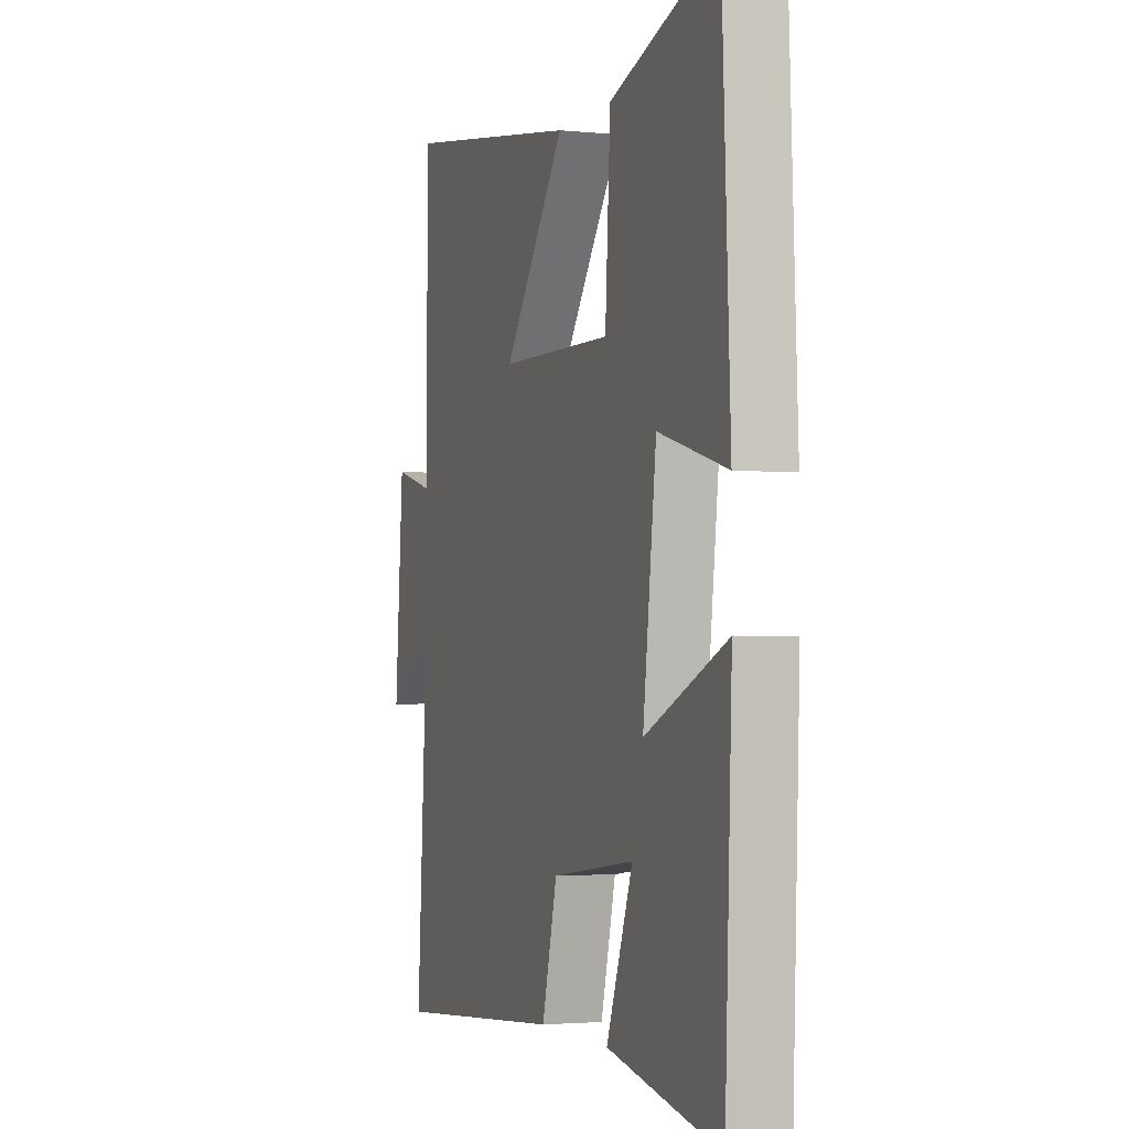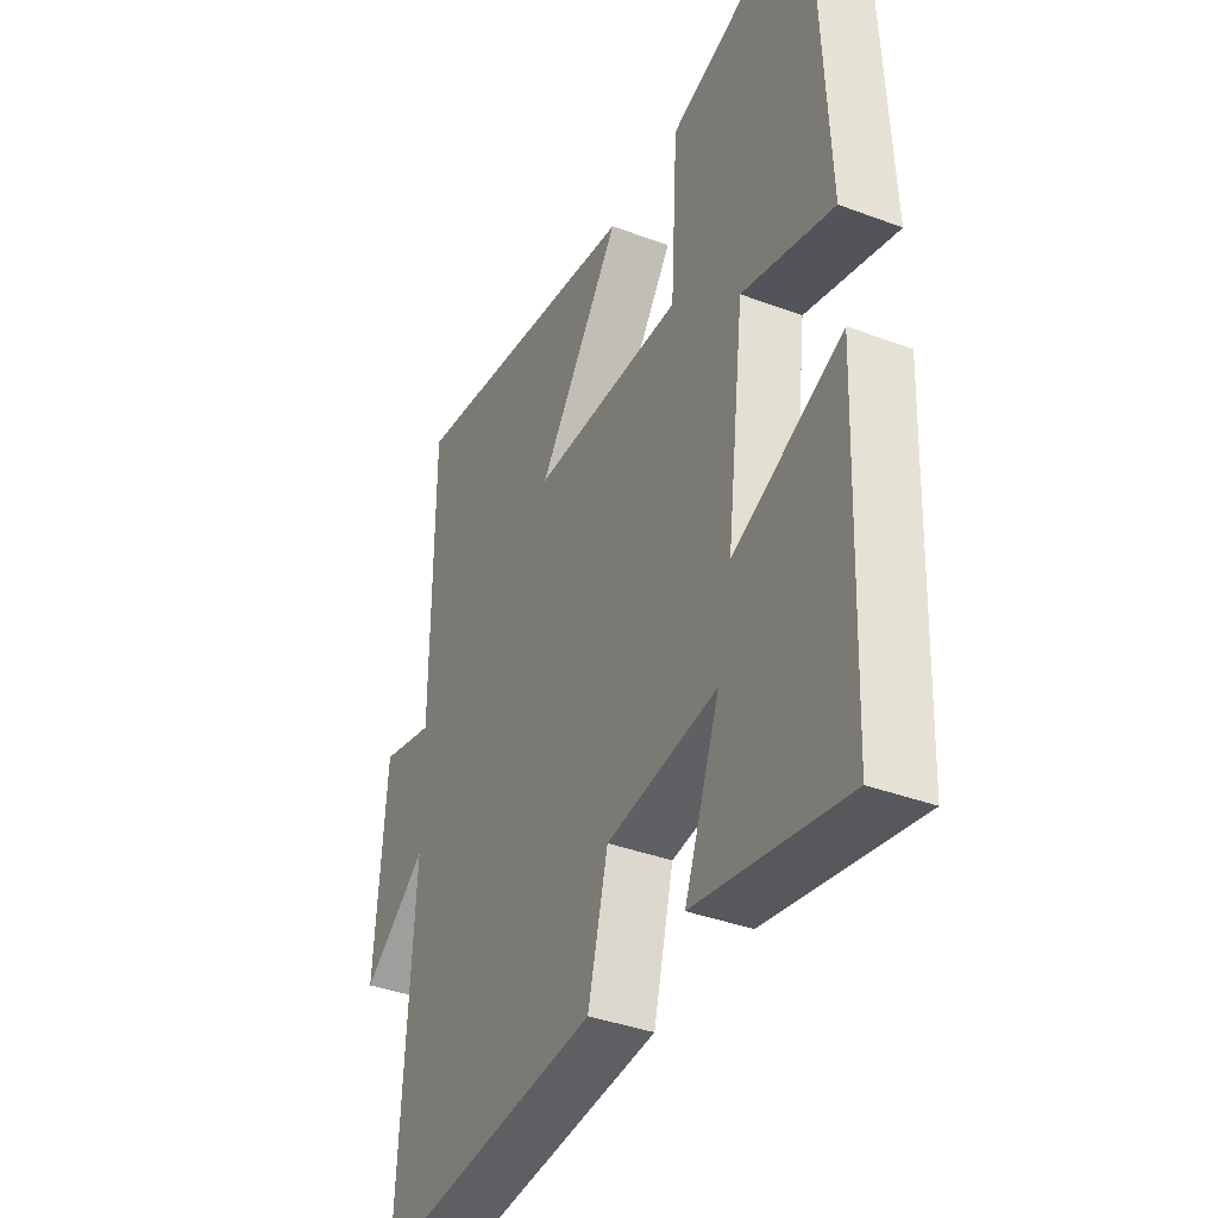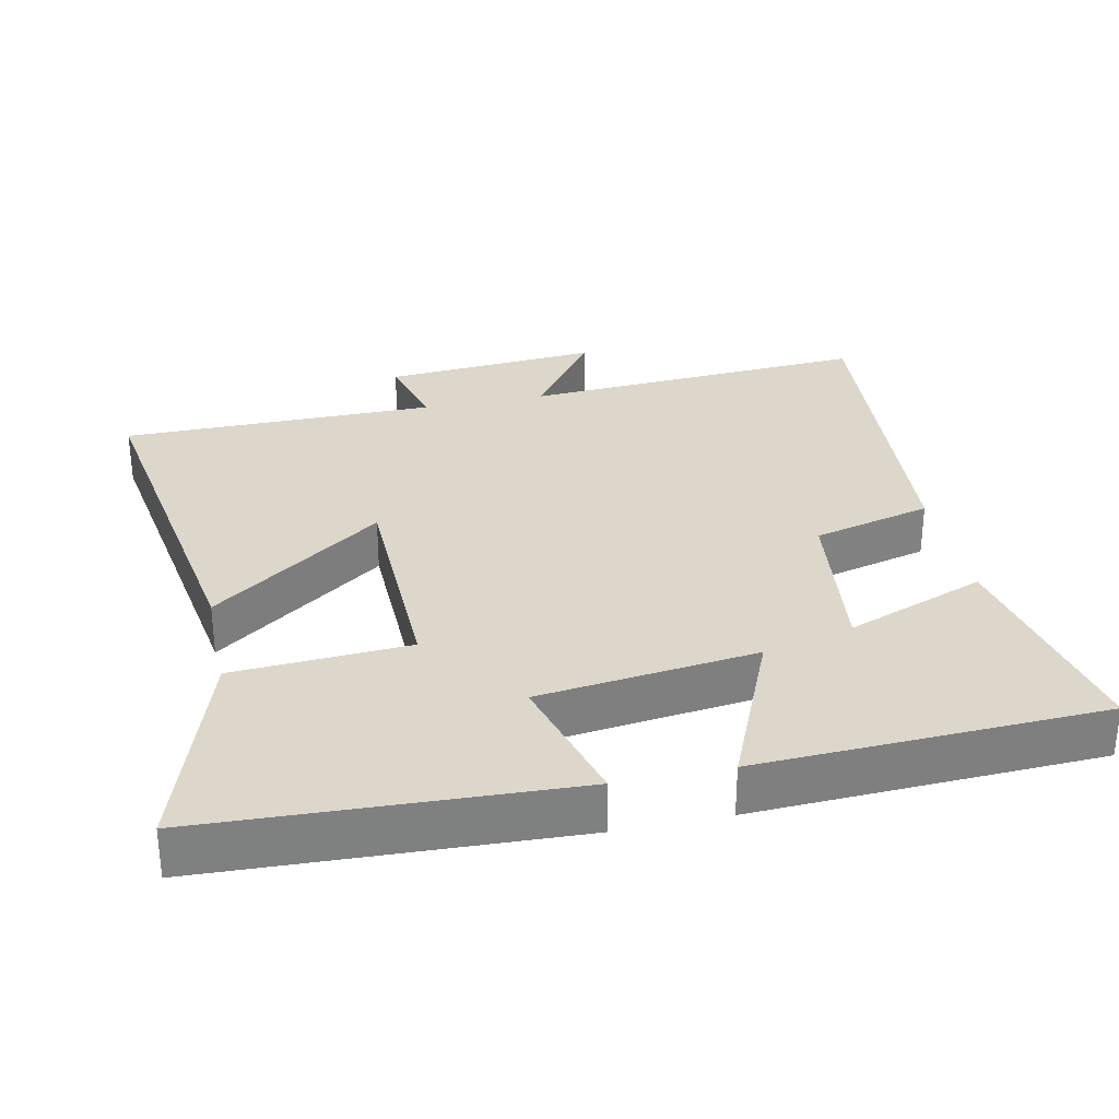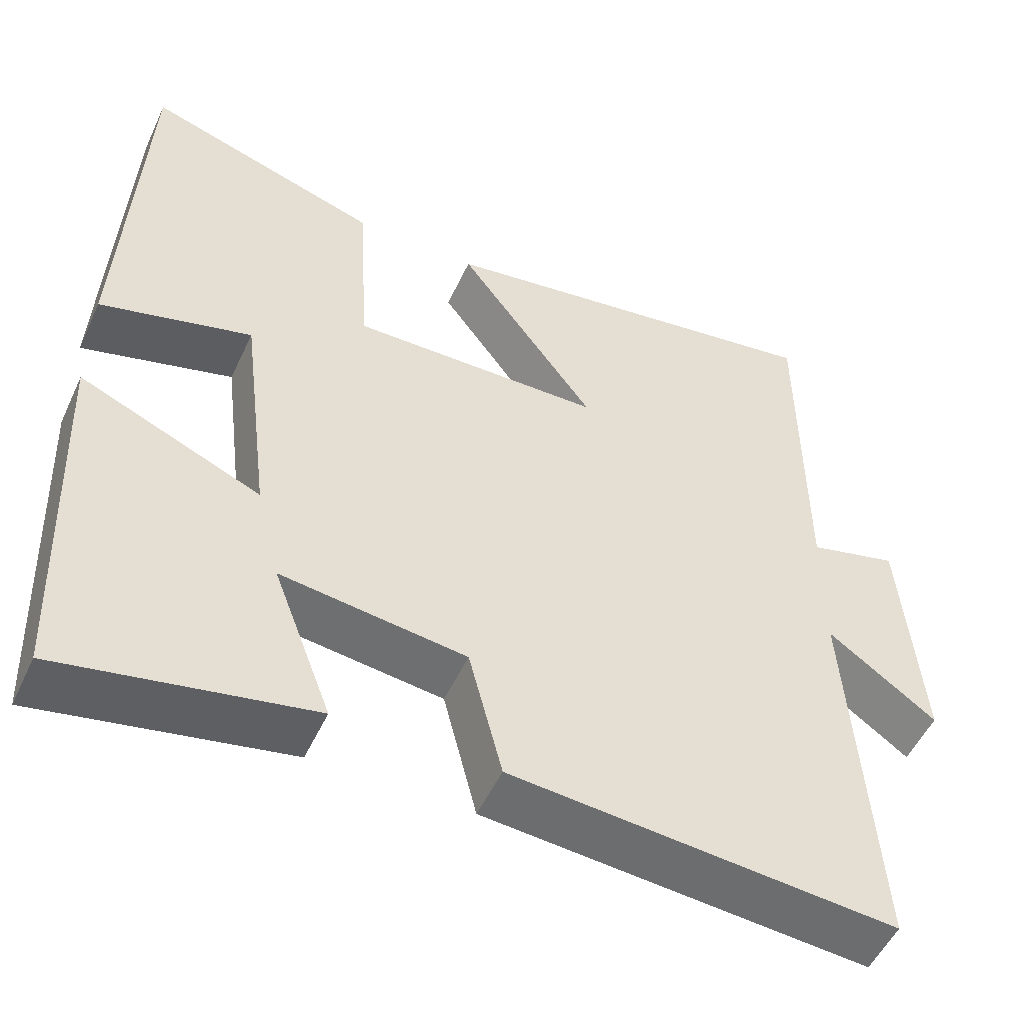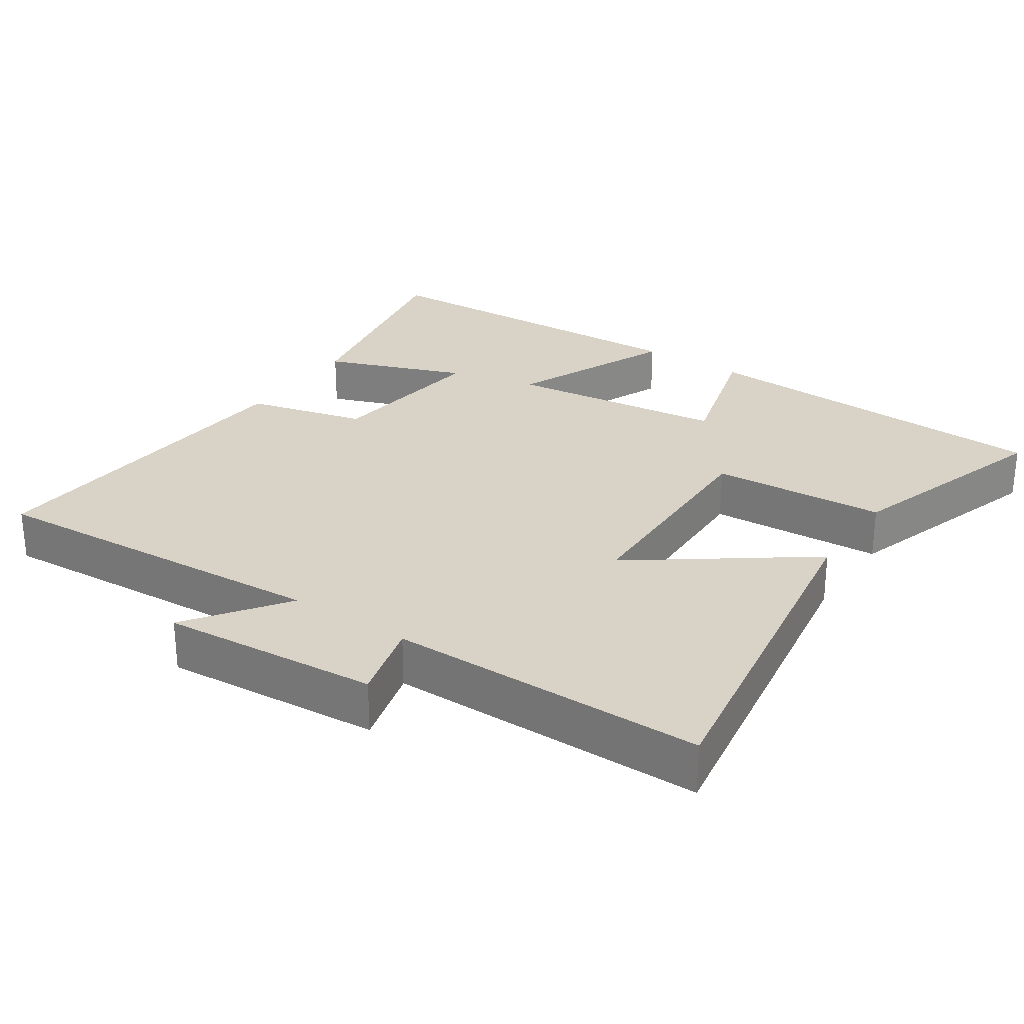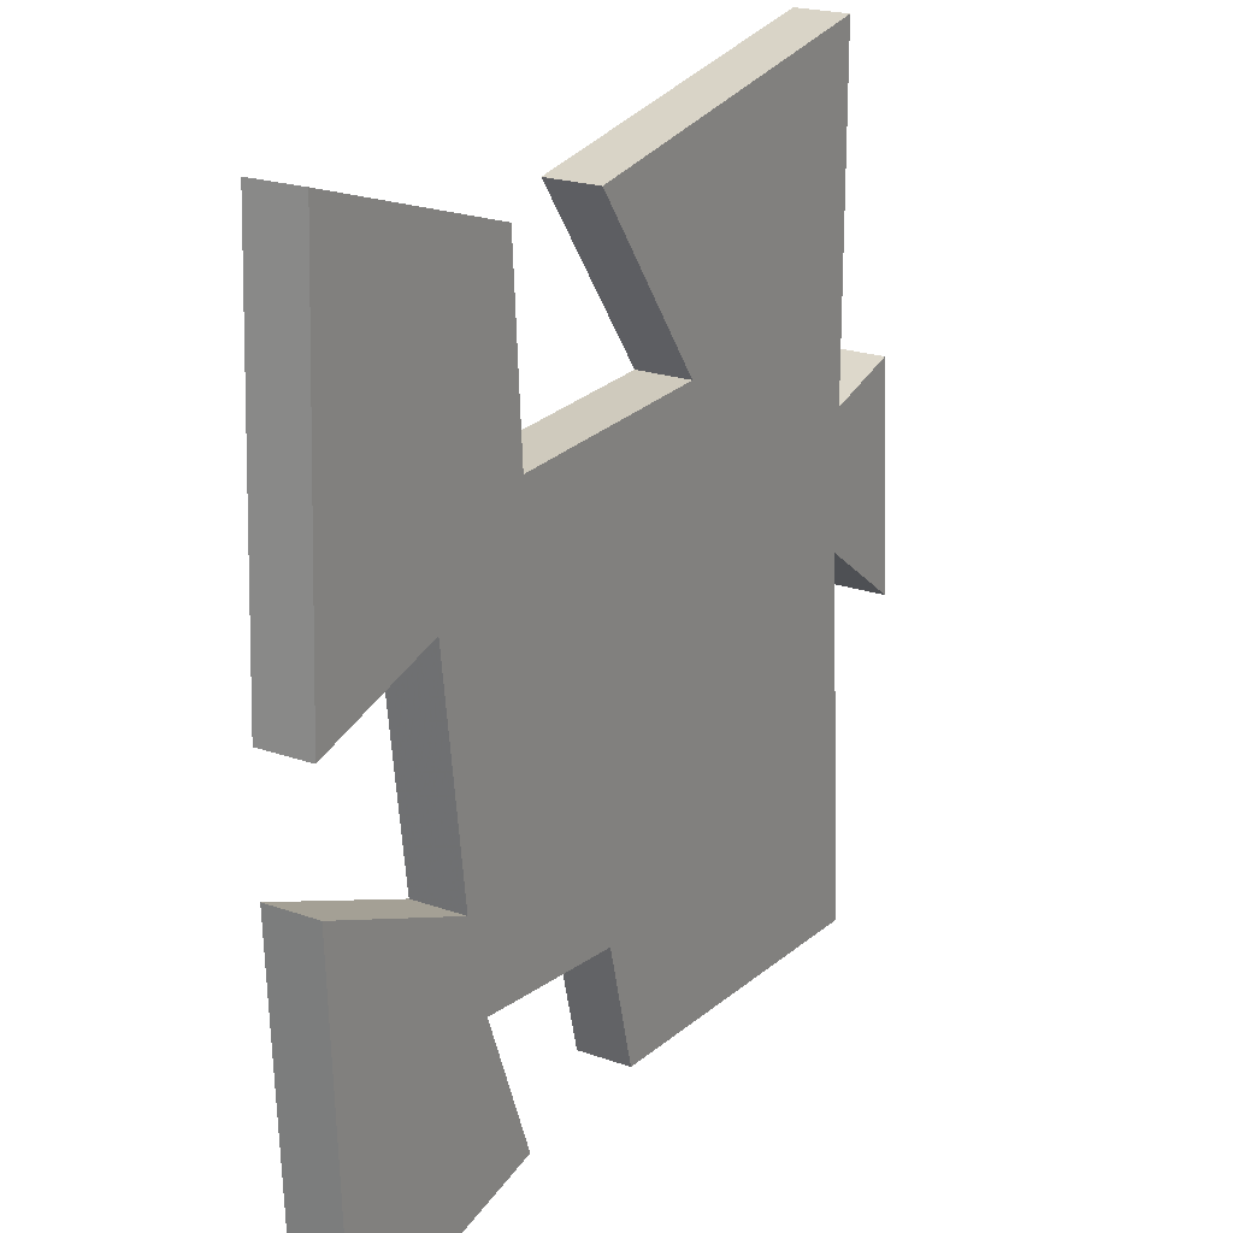
<metadata>
{"format":"obj","ext":"obj","renderer":"f3d","projection":"perspective","resolution":1024,"background":"white","views":[{"elev":-2.5,"azim":70.4,"up":"+Z"},{"elev":-38.1,"azim":64.5,"up":"+Z"},{"elev":30.5,"azim":77.9,"up":"+Y"},{"elev":-52.4,"azim":155.4,"up":"+Z"},{"elev":28.0,"azim":-56.1,"up":"+Y"},{"elev":22.2,"azim":121.3,"up":"+Z"}]}
</metadata>
<code>
v -0.531 0.07 -0.54
v -0.5 0.07 -0.045
v -0.638 0.07 -0.145
v -0.614 0.07 0.163
v -0.5 0.07 0.133
v -0.499 0.07 0.581
v 0.014 0.07 0.5
v -0.163 0.07 0.257
v 0.159 0.07 0.251
v 0.174 0.07 0.5
v 0.477 0.07 0.598
v 0.5 0.07 0.083
v 0.306 0.07 0.137
v 0.268 0.07 -0.173
v 0.5 0.07 -0.073
v 0.48 0.07 -0.562
v 0.162 0.07 -0.5
v 0.237 0.07 -0.301
v 0.001 0.07 -0.331
v -0.042 0.07 -0.5
v -0.531 0 -0.54
v -0.5 0 -0.045
v -0.638 0 -0.145
v -0.614 0 0.163
v -0.5 0 0.133
v -0.499 0 0.581
v 0.014 0 0.5
v -0.163 0 0.257
v 0.159 0 0.251
v 0.174 0 0.5
v 0.477 0 0.598
v 0.5 0 0.083
v 0.306 0 0.137
v 0.268 0 -0.173
v 0.5 0 -0.073
v 0.48 0 -0.562
v 0.162 0 -0.5
v 0.237 0 -0.301
v 0.001 0 -0.331
v -0.042 0 -0.5
f 19 20 1 2
f 18 19 2
f 15 16 17 18
f 14 15 18
f 13 14 18 2
f 11 12 13
f 10 11 13
f 9 10 13
f 8 9 13 2
f 7 8 2
f 6 7 2
f 5 6 2
f 2 3 4 5
f 22 21 40 39
f 22 39 38
f 38 37 36 35
f 38 35 34
f 22 38 34 33
f 33 32 31
f 33 31 30
f 33 30 29
f 22 33 29 28
f 22 28 27
f 22 27 26
f 22 26 25
f 25 24 23 22
f 1 21 22 2
f 2 22 23 3
f 3 23 24 4
f 4 24 25 5
f 5 25 26 6
f 6 26 27 7
f 7 27 28 8
f 8 28 29 9
f 9 29 30 10
f 10 30 31 11
f 11 31 32 12
f 12 32 33 13
f 13 33 34 14
f 14 34 35 15
f 15 35 36 16
f 16 36 37 17
f 17 37 38 18
f 18 38 39 19
f 19 39 40 20
f 20 40 21 1

</code>
